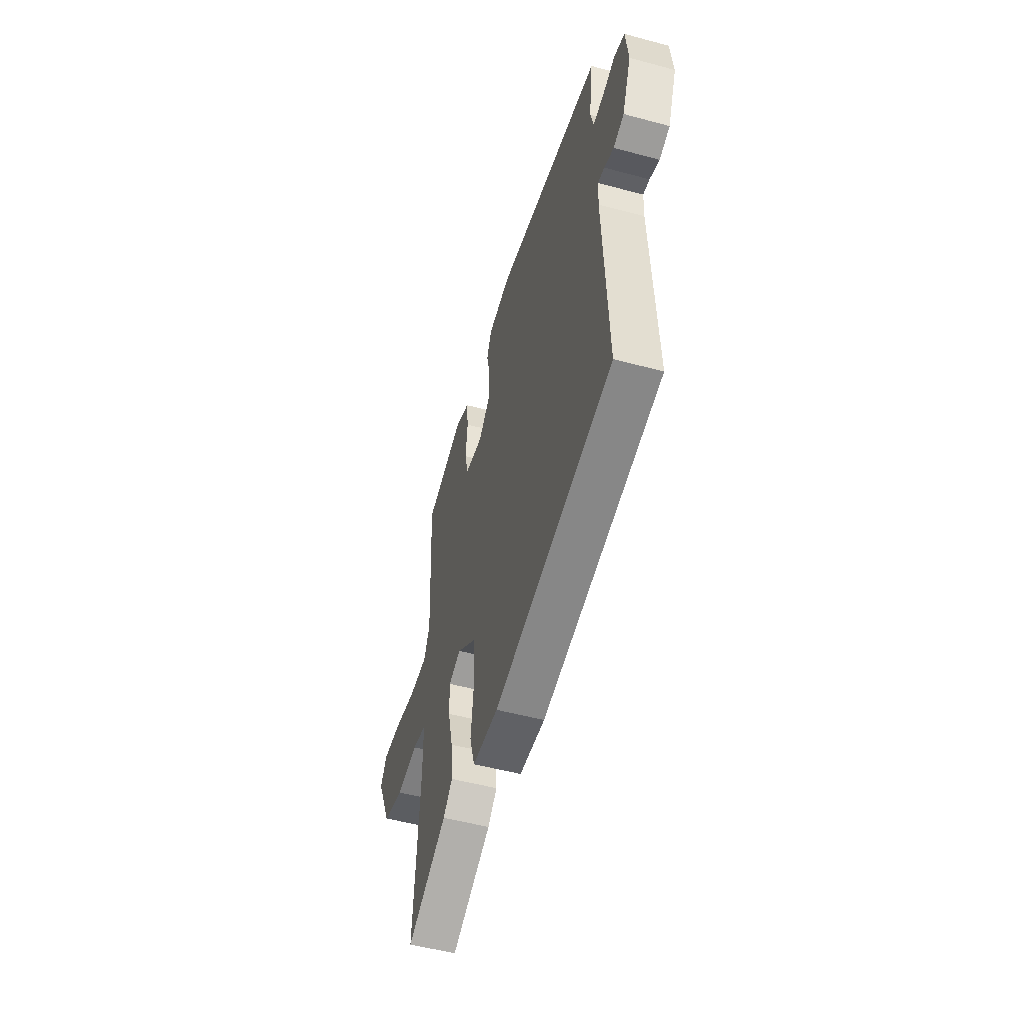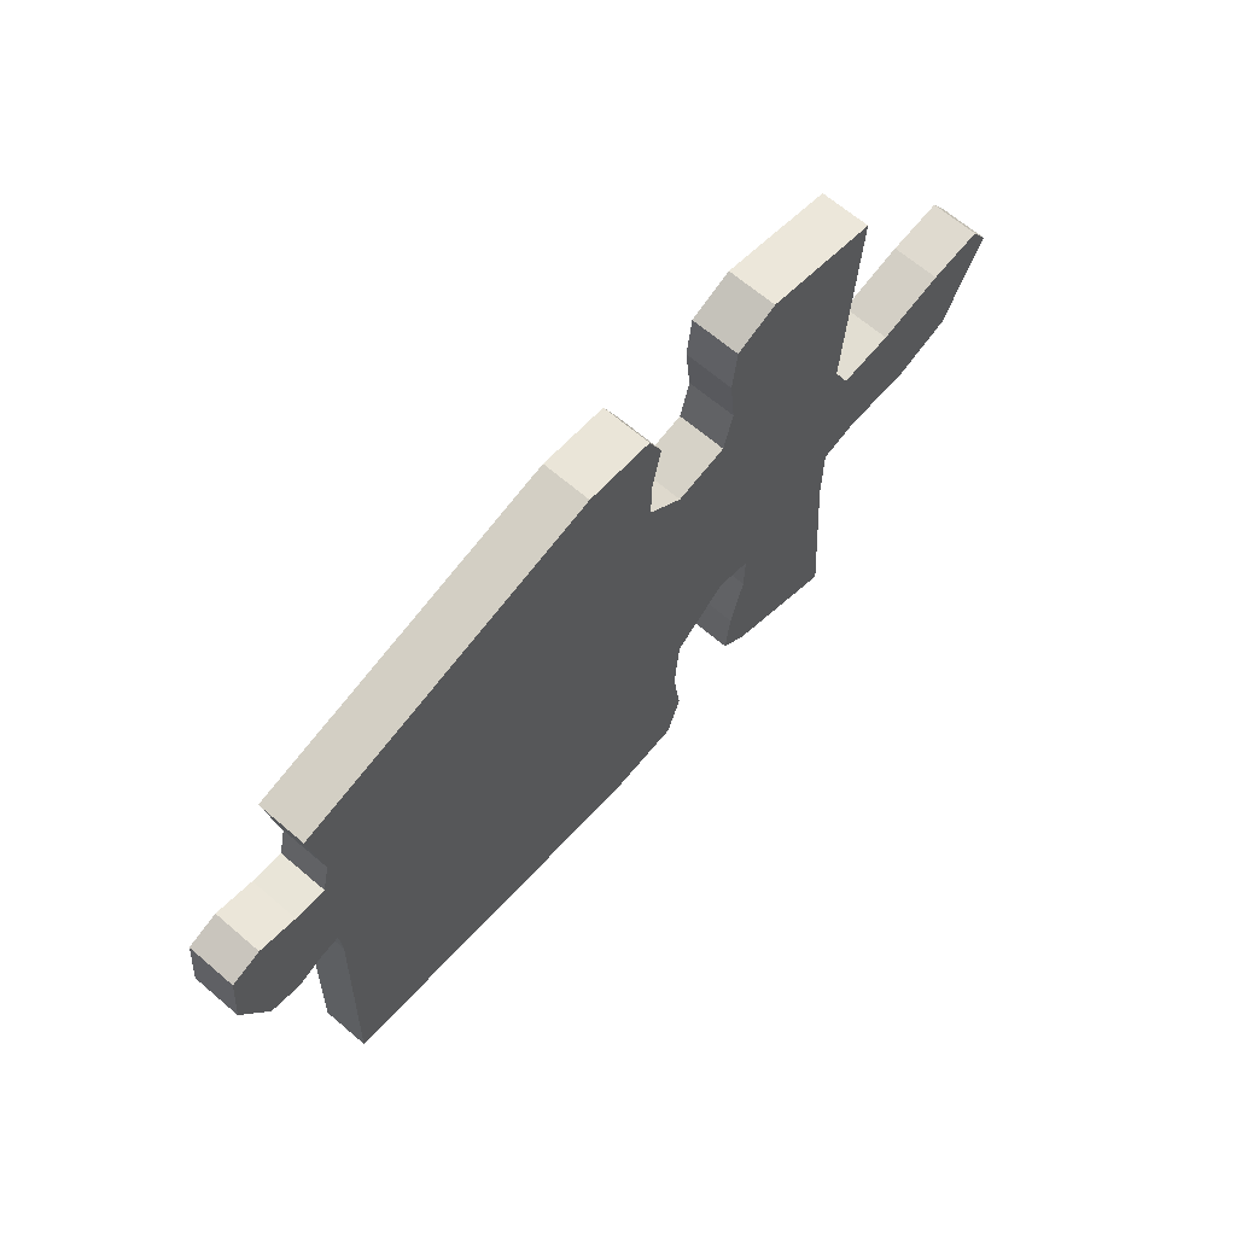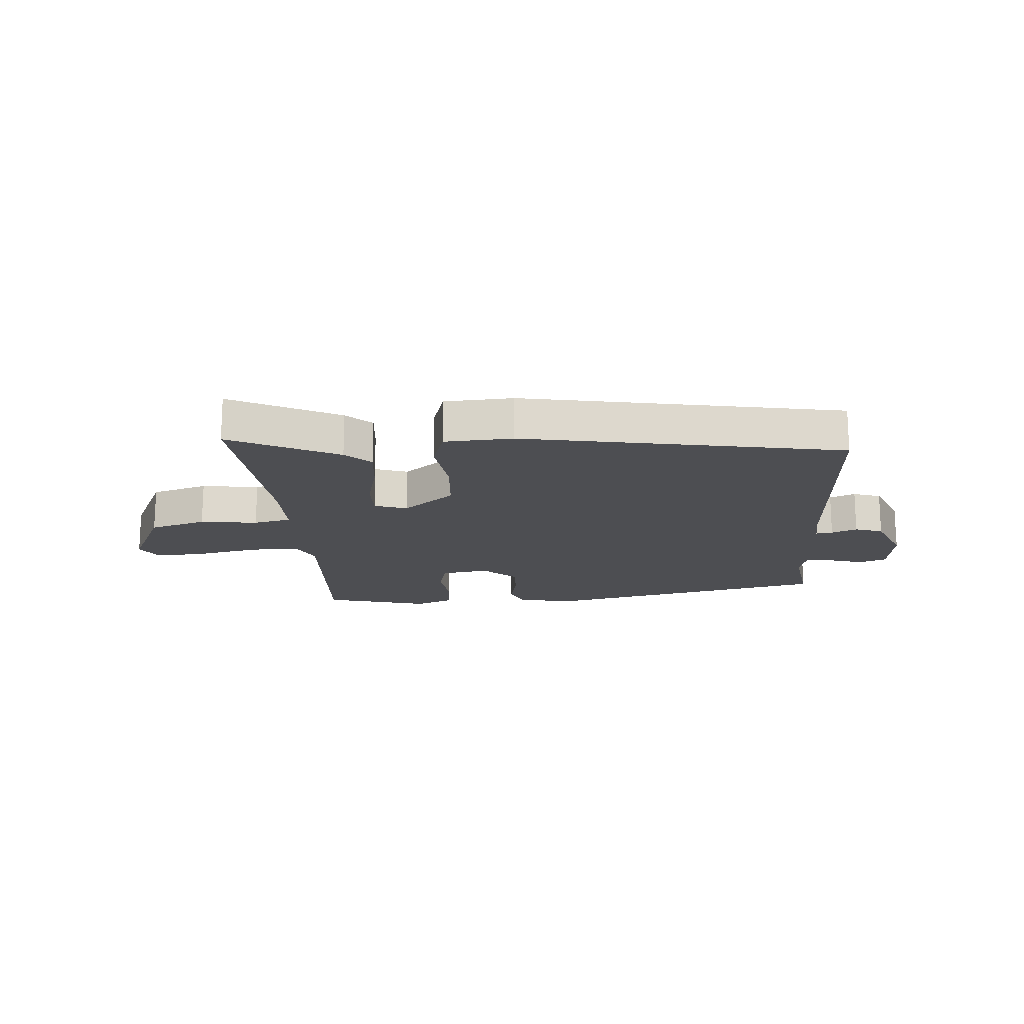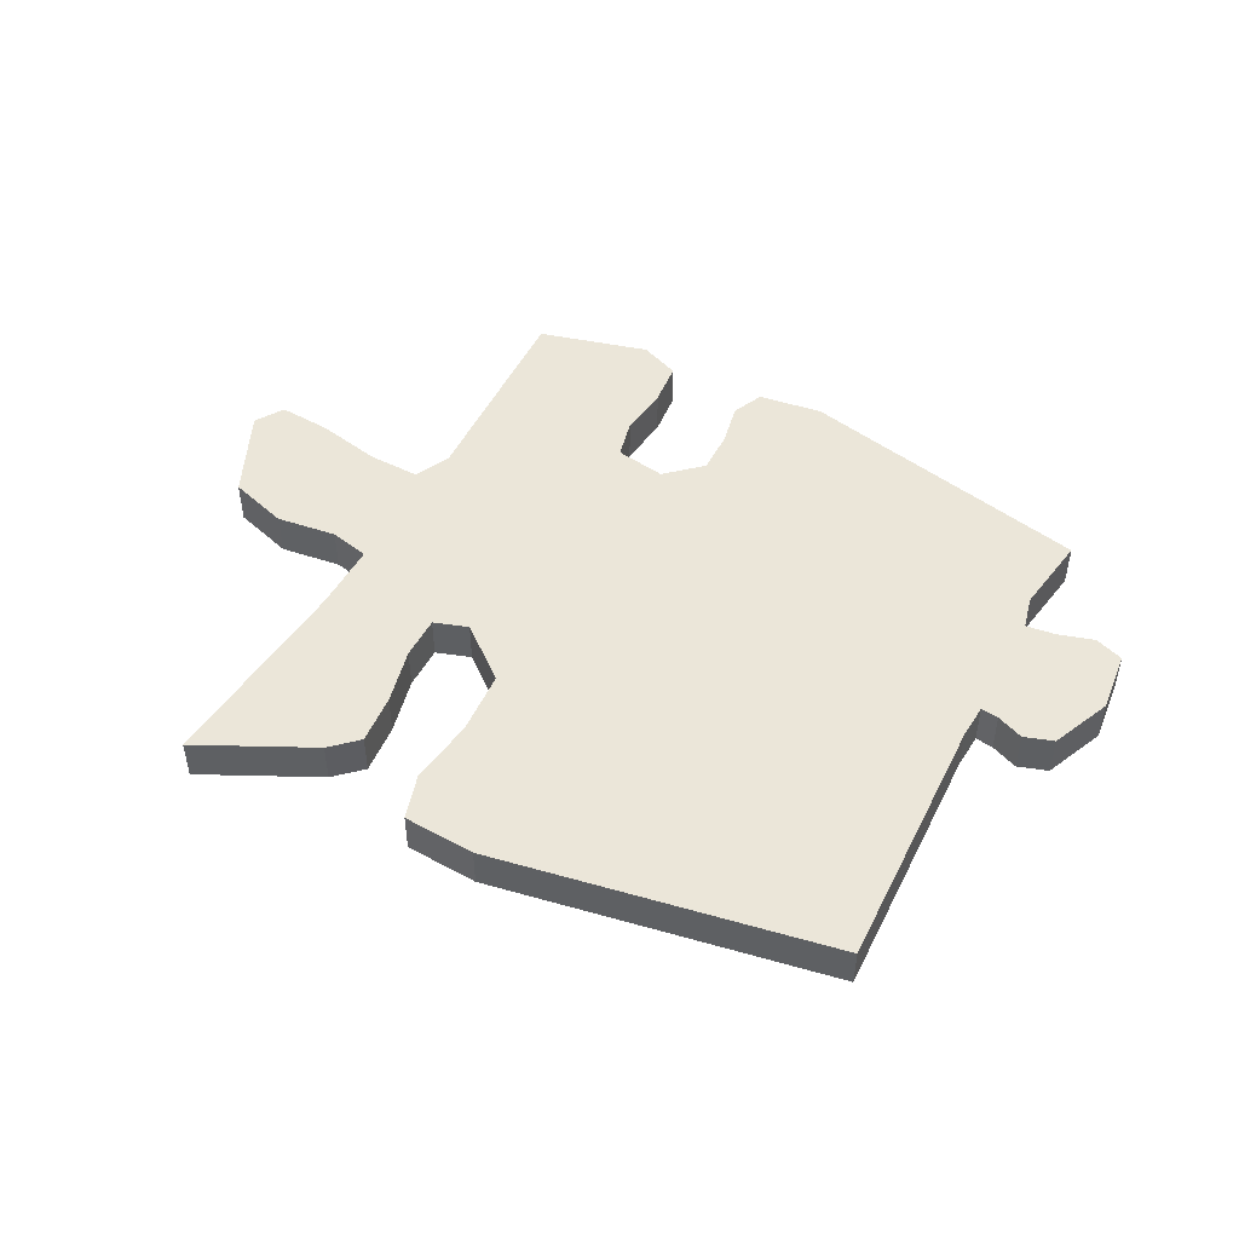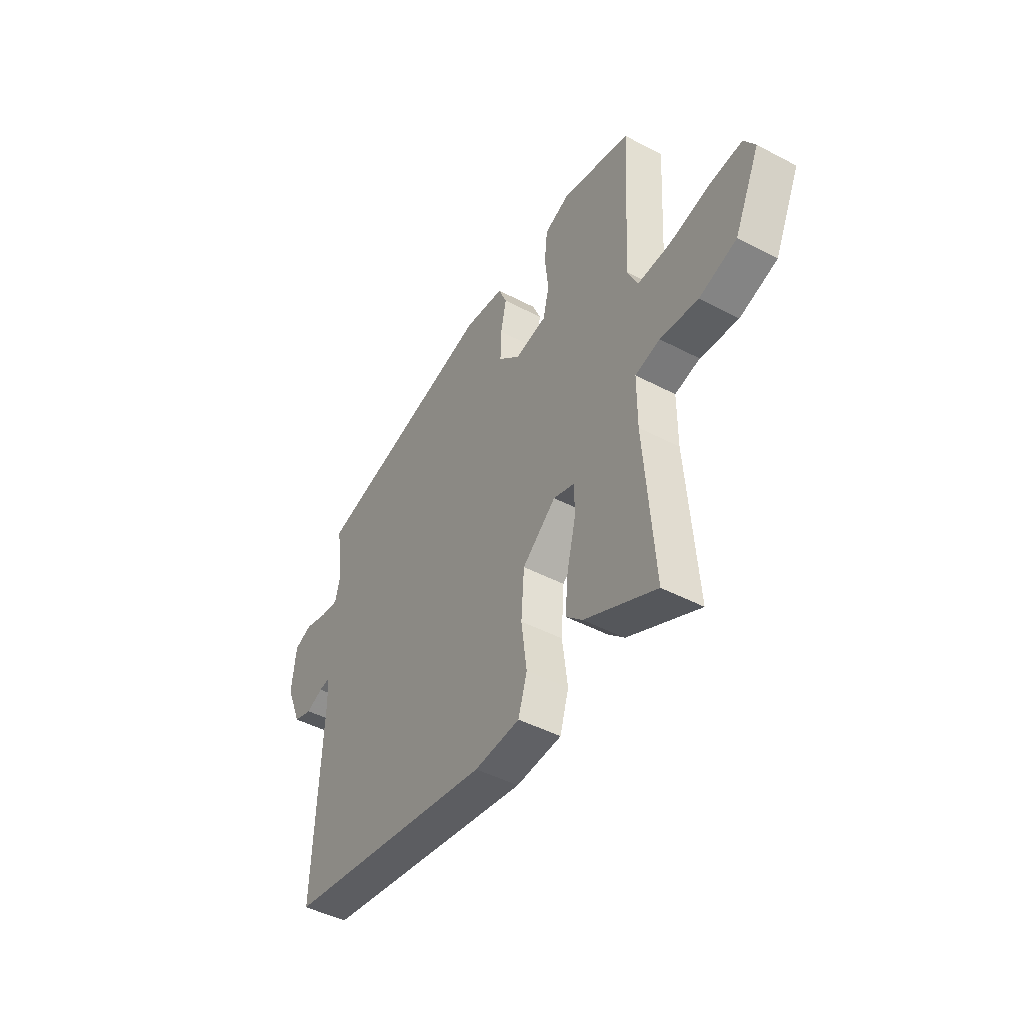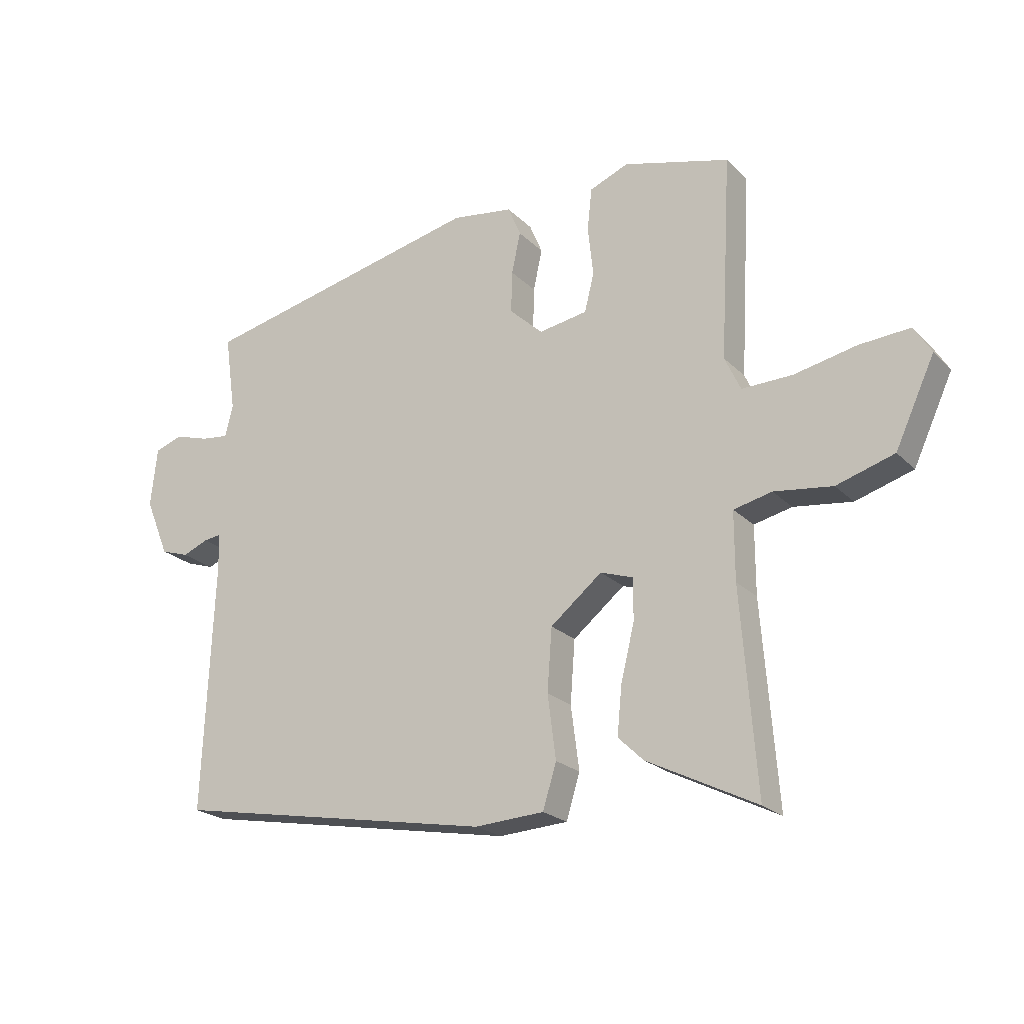
<metadata>
{"format":"obj","ext":"obj","renderer":"f3d","projection":"perspective","resolution":1024,"background":"white","views":[{"elev":-52.1,"azim":-106.2,"up":"+Z"},{"elev":66.7,"azim":-49.5,"up":"+Z"},{"elev":-17.1,"azim":-175.8,"up":"+Y"},{"elev":47.8,"azim":-151.9,"up":"+Y"},{"elev":-46.2,"azim":59.0,"up":"+Z"},{"elev":-22.1,"azim":31.7,"up":"+Z"}]}
</metadata>
<code>
v 0.5 0.07 0.5
v 0.481 0.07 0.155
v 0.508 0.07 0.097
v 0.594 0.07 0.099
v 0.7 0.07 0.121
v 0.786 0.07 0.127
v 0.815 0.07 0.08
v 0.748 0.07 -0.064
v 0.65 0.07 -0.094
v 0.551 0.07 -0.081
v 0.486 0.07 -0.096
v 0.486 0.07 -0.211
v 0.512 0.07 -0.55
v 0.326 0.07 -0.457
v 0.283 0.07 -0.416
v 0.291 0.07 -0.334
v 0.314 0.07 -0.241
v 0.315 0.07 -0.17
v 0.259 0.07 -0.151
v 0.171 0.07 -0.222
v 0.163 0.07 -0.328
v 0.177 0.07 -0.436
v 0.154 0.07 -0.511
v 0.036 0.07 -0.518
v -0.512 0.07 -0.418
v -0.494 0.07 0.009
v -0.497 0.07 0.067
v -0.526 0.07 0.063
v -0.57 0.07 0.045
v -0.618 0.07 0.061
v -0.659 0.07 0.16
v -0.648 0.07 0.261
v -0.601 0.07 0.278
v -0.542 0.07 0.26
v -0.494 0.07 0.254
v -0.481 0.07 0.309
v -0.5 0.07 0.44
v -0.012 0.07 0.548
v 0.093 0.07 0.533
v 0.115 0.07 0.481
v 0.1 0.07 0.411
v 0.098 0.07 0.34
v 0.155 0.07 0.287
v 0.238 0.07 0.301
v 0.254 0.07 0.366
v 0.245 0.07 0.45
v 0.253 0.07 0.522
v 0.319 0.07 0.549
v 0.5 0 0.5
v 0.481 0 0.155
v 0.508 0 0.097
v 0.594 0 0.099
v 0.7 0 0.121
v 0.786 0 0.127
v 0.815 0 0.08
v 0.748 0 -0.064
v 0.65 0 -0.094
v 0.551 0 -0.081
v 0.486 0 -0.096
v 0.486 0 -0.211
v 0.512 0 -0.55
v 0.326 0 -0.457
v 0.283 0 -0.416
v 0.291 0 -0.334
v 0.314 0 -0.241
v 0.315 0 -0.17
v 0.259 0 -0.151
v 0.171 0 -0.222
v 0.163 0 -0.328
v 0.177 0 -0.436
v 0.154 0 -0.511
v 0.036 0 -0.518
v -0.512 0 -0.418
v -0.494 0 0.009
v -0.497 0 0.067
v -0.526 0 0.063
v -0.57 0 0.045
v -0.618 0 0.061
v -0.659 0 0.16
v -0.648 0 0.261
v -0.601 0 0.278
v -0.542 0 0.26
v -0.494 0 0.254
v -0.481 0 0.309
v -0.5 0 0.44
v -0.012 0 0.548
v 0.093 0 0.533
v 0.115 0 0.481
v 0.1 0 0.411
v 0.098 0 0.34
v 0.155 0 0.287
v 0.238 0 0.301
v 0.254 0 0.366
v 0.245 0 0.45
v 0.253 0 0.522
v 0.319 0 0.549
f 48 1 2
f 47 48 2
f 46 47 2
f 45 46 2
f 44 45 2 3
f 43 44 3
f 39 40 41
f 38 39 41
f 37 38 41
f 36 37 41
f 35 36 41 42
f 32 33 34
f 31 32 34
f 30 31 34
f 29 30 34
f 28 29 34
f 27 28 34 35
f 35 42 43
f 27 35 43
f 26 27 43
f 24 25 26
f 23 24 26
f 22 23 26
f 21 22 26
f 15 16 17
f 14 15 17
f 13 14 17
f 12 13 17
f 11 12 17 18
f 8 9 10
f 7 8 10
f 6 7 10
f 5 6 10
f 4 5 10
f 3 4 10 11
f 11 18 19
f 3 11 19
f 43 3 19
f 20 21 26 43
f 19 20 43
f 50 49 96
f 50 96 95
f 50 95 94
f 50 94 93
f 51 50 93 92
f 51 92 91
f 89 88 87
f 89 87 86
f 89 86 85
f 89 85 84
f 90 89 84 83
f 82 81 80
f 82 80 79
f 82 79 78
f 82 78 77
f 82 77 76
f 83 82 76 75
f 91 90 83
f 91 83 75
f 91 75 74
f 74 73 72
f 74 72 71
f 74 71 70
f 74 70 69
f 65 64 63
f 65 63 62
f 65 62 61
f 65 61 60
f 66 65 60 59
f 58 57 56
f 58 56 55
f 58 55 54
f 58 54 53
f 58 53 52
f 59 58 52 51
f 67 66 59
f 67 59 51
f 67 51 91
f 91 74 69 68
f 91 68 67
f 1 49 50 2
f 2 50 51 3
f 3 51 52 4
f 4 52 53 5
f 5 53 54 6
f 6 54 55 7
f 7 55 56 8
f 8 56 57 9
f 9 57 58 10
f 10 58 59 11
f 11 59 60 12
f 12 60 61 13
f 13 61 62 14
f 14 62 63 15
f 15 63 64 16
f 16 64 65 17
f 17 65 66 18
f 18 66 67 19
f 19 67 68 20
f 20 68 69 21
f 21 69 70 22
f 22 70 71 23
f 23 71 72 24
f 24 72 73 25
f 25 73 74 26
f 26 74 75 27
f 27 75 76 28
f 28 76 77 29
f 29 77 78 30
f 30 78 79 31
f 31 79 80 32
f 32 80 81 33
f 33 81 82 34
f 34 82 83 35
f 35 83 84 36
f 36 84 85 37
f 37 85 86 38
f 38 86 87 39
f 39 87 88 40
f 40 88 89 41
f 41 89 90 42
f 42 90 91 43
f 43 91 92 44
f 44 92 93 45
f 45 93 94 46
f 46 94 95 47
f 47 95 96 48
f 48 96 49 1

</code>
